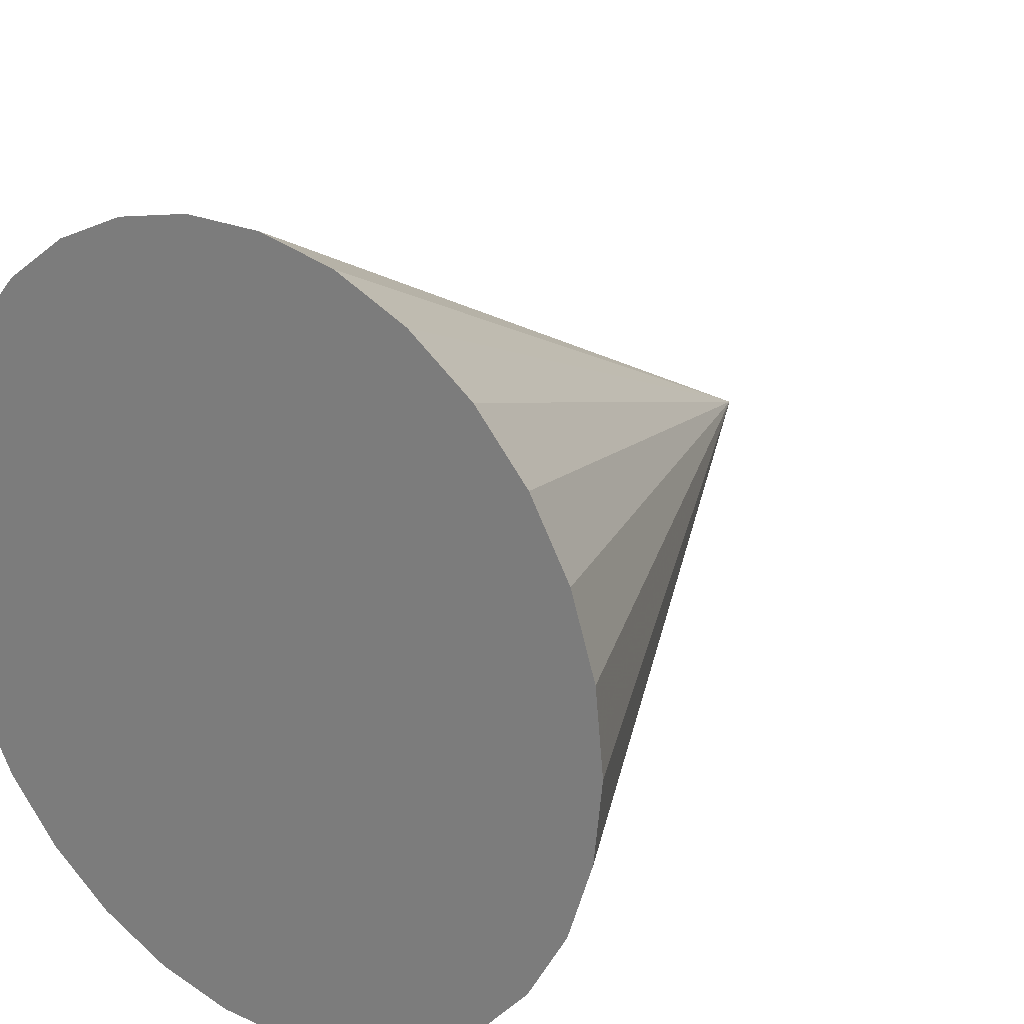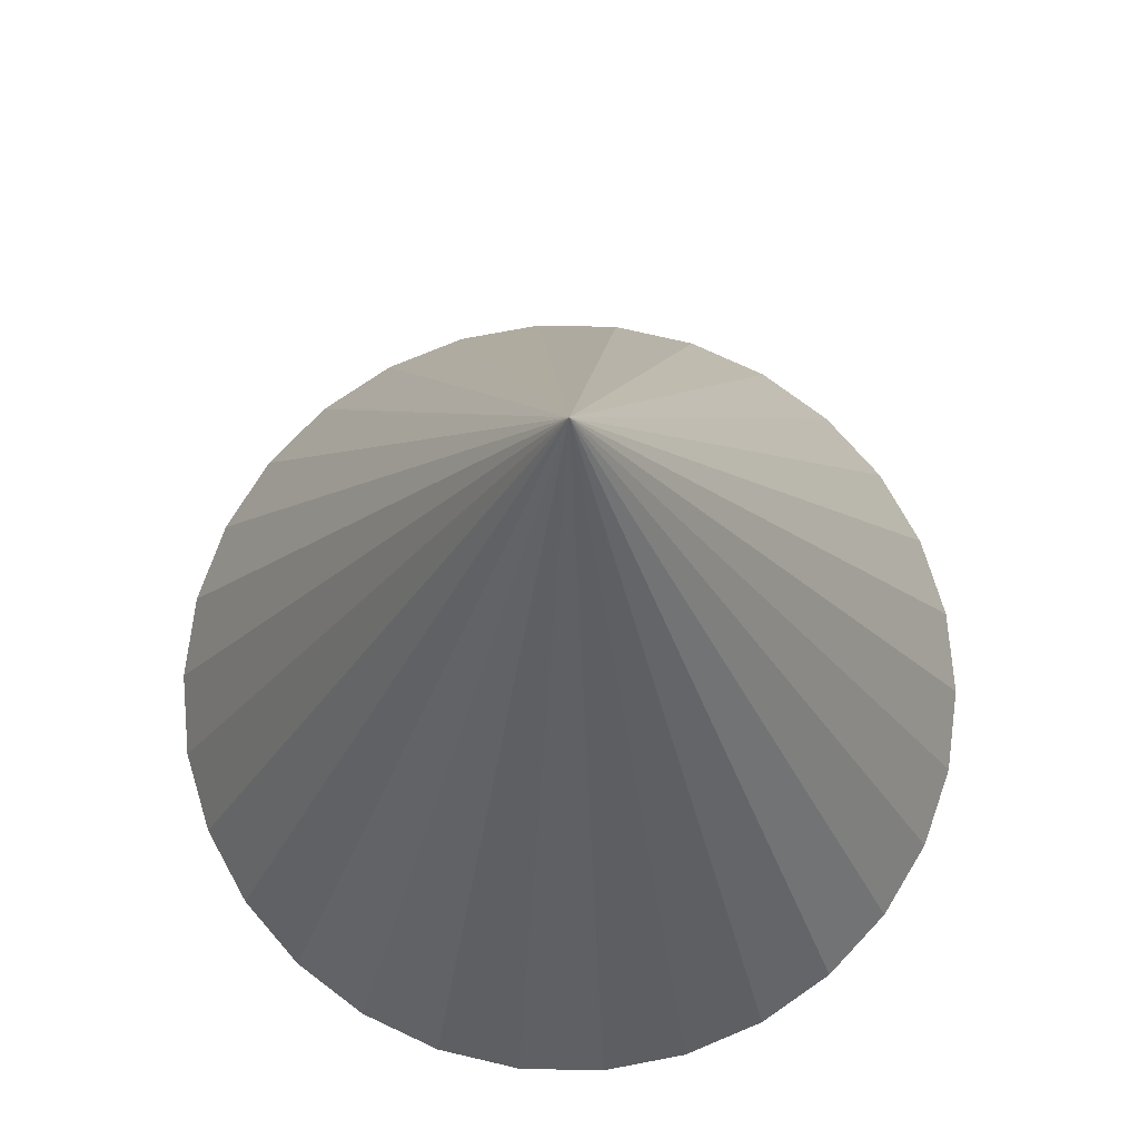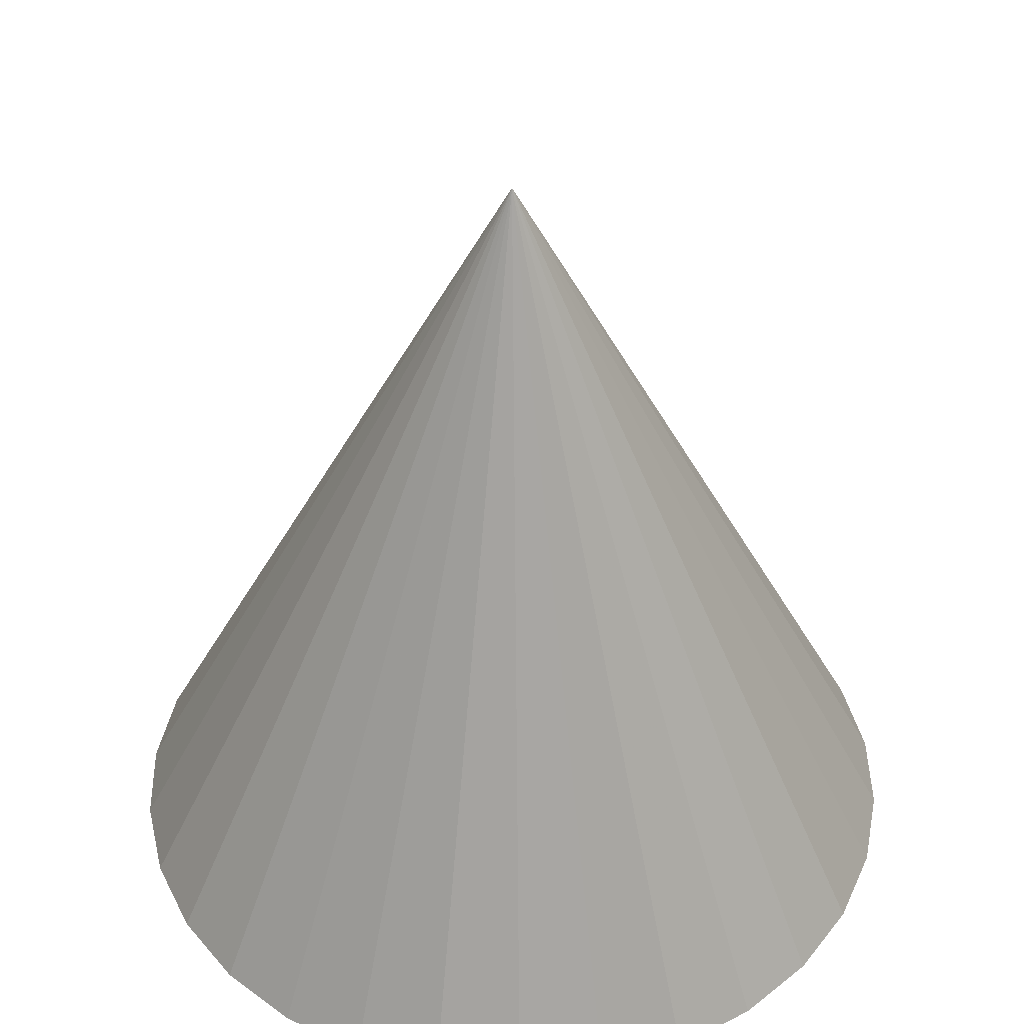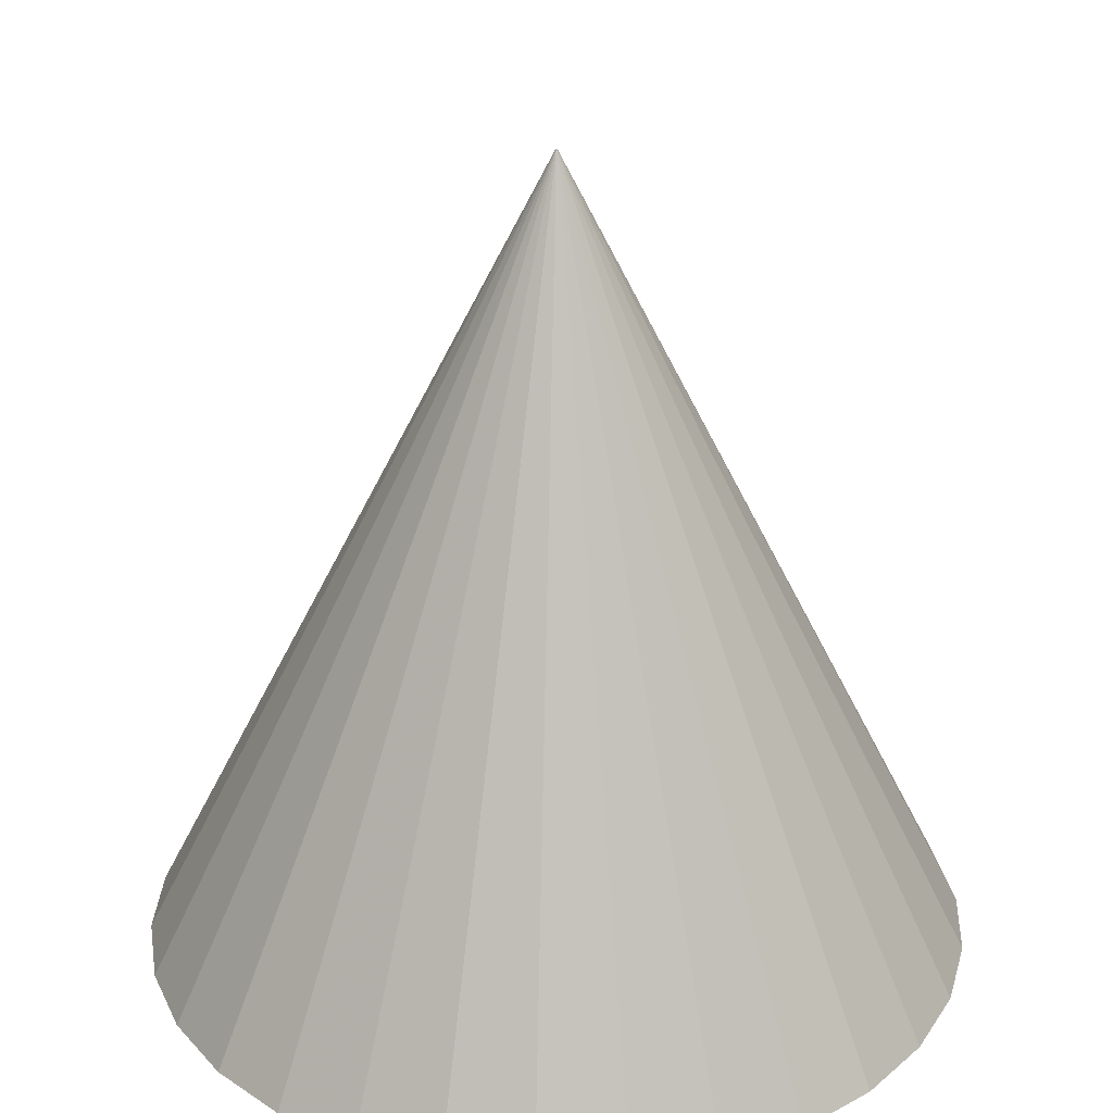
<metadata>
{"format":"obj","ext":"obj","renderer":"f3d","projection":"perspective","resolution":1024,"background":"white","views":[{"elev":22.9,"azim":-142.5,"up":"+Y"},{"elev":72.8,"azim":-178.8,"up":"+Z"},{"elev":42.7,"azim":124.9,"up":"+Z"},{"elev":28.0,"azim":-99.3,"up":"+Z"}]}
</metadata>
<code>
v 7.429e-17 -1.661e-18 -0.3478
v 7.429e-17 -1.661e-18 1
v 0.6746 -1.661e-18 -0.3478
v 0.6598 0.1402 -0.3478
v 0.6162 0.2744 -0.3478
v 0.5457 0.3965 -0.3478
v 0.4514 0.5013 -0.3478
v 0.3373 0.5842 -0.3478
v 0.2084 0.6415 -0.3478
v 0.07051 0.6709 -0.3478
v -0.07051 0.6709 -0.3478
v -0.2084 0.6415 -0.3478
v -0.3373 0.5842 -0.3478
v -0.4514 0.5013 -0.3478
v -0.5457 0.3965 -0.3478
v -0.6162 0.2744 -0.3478
v -0.6598 0.1402 -0.3478
v -0.6746 8.095e-17 -0.3478
v -0.6598 -0.1402 -0.3478
v -0.6162 -0.2744 -0.3478
v -0.5457 -0.3965 -0.3478
v -0.4514 -0.5013 -0.3478
v -0.3373 -0.5842 -0.3478
v -0.2084 -0.6415 -0.3478
v -0.07051 -0.6709 -0.3478
v 0.07051 -0.6709 -0.3478
v 0.2084 -0.6415 -0.3478
v 0.3373 -0.5842 -0.3478
v 0.4514 -0.5013 -0.3478
v 0.5457 -0.3965 -0.3478
v 0.6162 -0.2744 -0.3478
v 0.6598 -0.1402 -0.3478
v 0.3373 -1.661e-18 0.3261
v 0.3299 0.07012 0.3261
v 0.3081 0.1372 0.3261
v 0.2729 0.1982 0.3261
v 0.2257 0.2506 0.3261
v 0.1686 0.2921 0.3261
v 0.1042 0.3208 0.3261
v 0.03526 0.3354 0.3261
v -0.03526 0.3354 0.3261
v -0.1042 0.3208 0.3261
v -0.1686 0.2921 0.3261
v -0.2257 0.2506 0.3261
v -0.2729 0.1982 0.3261
v -0.3081 0.1372 0.3261
v -0.3299 0.07012 0.3261
v -0.3373 3.964e-17 0.3261
v -0.3299 -0.07012 0.3261
v -0.3081 -0.1372 0.3261
v -0.2729 -0.1982 0.3261
v -0.2257 -0.2506 0.3261
v -0.1686 -0.2921 0.3261
v -0.1042 -0.3208 0.3261
v -0.03526 -0.3354 0.3261
v 0.03526 -0.3354 0.3261
v 0.1042 -0.3208 0.3261
v 0.1686 -0.2921 0.3261
v 0.2257 -0.2506 0.3261
v 0.2729 -0.1982 0.3261
v 0.3081 -0.1372 0.3261
v 0.3299 -0.07012 0.3261
v 0.3299 0.07012 -0.3478
v 0.6672 0.07012 -0.3478
v 0.3373 -1.661e-18 -0.3478
v 0.1686 -1.661e-18 0.663
v 0.3336 0.03506 0.3261
v 0.165 0.03506 0.663
v 0.3081 0.1372 -0.3478
v 0.638 0.2073 -0.3478
v 0.319 0.1037 0.3261
v 0.1541 0.06859 0.663
v 0.2729 0.1982 -0.3478
v 0.581 0.3354 -0.3478
v 0.2905 0.1677 0.3261
v 0.1364 0.09912 0.663
v 0.2257 0.2506 -0.3478
v 0.4985 0.4489 -0.3478
v 0.2493 0.2244 0.3261
v 0.1128 0.1253 0.663
v 0.1686 0.2921 -0.3478
v 0.3943 0.5427 -0.3478
v 0.1972 0.2714 0.3261
v 0.08432 0.146 0.663
v 0.1042 0.3208 -0.3478
v 0.2729 0.6129 -0.3478
v 0.1364 0.3064 0.3261
v 0.05211 0.1604 0.663
v 0.03526 0.3354 -0.3478
v 0.1395 0.6562 -0.3478
v 0.06974 0.3281 0.3261
v 0.01763 0.1677 0.663
v -0.03526 0.3354 -0.3478
v 1.874e-16 0.6709 -0.3478
v 1.353e-16 0.3354 0.3261
v -0.01763 0.1677 0.663
v -0.1042 0.3208 -0.3478
v -0.1395 0.6562 -0.3478
v -0.06974 0.3281 0.3261
v -0.05211 0.1604 0.663
v -0.1686 0.2921 -0.3478
v -0.2729 0.6129 -0.3478
v -0.1364 0.3064 0.3261
v -0.08432 0.146 0.663
v -0.2257 0.2506 -0.3478
v -0.3943 0.5427 -0.3478
v -0.1972 0.2714 0.3261
v -0.1128 0.1253 0.663
v -0.2729 0.1982 -0.3478
v -0.4985 0.4489 -0.3478
v -0.2493 0.2244 0.3261
v -0.1364 0.09912 0.663
v -0.3081 0.1372 -0.3478
v -0.581 0.3354 -0.3478
v -0.2905 0.1677 0.3261
v -0.1541 0.06859 0.663
v -0.3299 0.07012 -0.3478
v -0.638 0.2073 -0.3478
v -0.319 0.1037 0.3261
v -0.165 0.03506 0.663
v -0.3373 3.964e-17 -0.3478
v -0.6672 0.07012 -0.3478
v -0.3336 0.03506 0.3261
v -0.1686 1.899e-17 0.663
v -0.3299 -0.07012 -0.3478
v -0.6672 -0.07012 -0.3478
v -0.3336 -0.03506 0.3261
v -0.165 -0.03506 0.663
v -0.3081 -0.1372 -0.3478
v -0.638 -0.2073 -0.3478
v -0.319 -0.1037 0.3261
v -0.1541 -0.06859 0.663
v -0.2729 -0.1982 -0.3478
v -0.581 -0.3354 -0.3478
v -0.2905 -0.1677 0.3261
v -0.1364 -0.09912 0.663
v -0.2257 -0.2506 -0.3478
v -0.4985 -0.4489 -0.3478
v -0.2493 -0.2244 0.3261
v -0.1128 -0.1253 0.663
v -0.1686 -0.2921 -0.3478
v -0.3943 -0.5427 -0.3478
v -0.1972 -0.2714 0.3261
v -0.08432 -0.146 0.663
v -0.1042 -0.3208 -0.3478
v -0.2729 -0.6129 -0.3478
v -0.1364 -0.3064 0.3261
v -0.05211 -0.1604 0.663
v -0.03526 -0.3354 -0.3478
v -0.1395 -0.6562 -0.3478
v -0.06974 -0.3281 0.3261
v -0.01763 -0.1677 0.663
v 0.03526 -0.3354 -0.3478
v -3.469e-16 -0.6709 -0.3478
v -1.353e-16 -0.3354 0.3261
v 0.01763 -0.1677 0.663
v 0.1042 -0.3208 -0.3478
v 0.1395 -0.6562 -0.3478
v 0.06974 -0.3281 0.3261
v 0.05211 -0.1604 0.663
v 0.1686 -0.2921 -0.3478
v 0.2729 -0.6129 -0.3478
v 0.1364 -0.3064 0.3261
v 0.08432 -0.146 0.663
v 0.2257 -0.2506 -0.3478
v 0.3943 -0.5427 -0.3478
v 0.1972 -0.2714 0.3261
v 0.1128 -0.1253 0.663
v 0.2729 -0.1982 -0.3478
v 0.4985 -0.4489 -0.3478
v 0.2493 -0.2244 0.3261
v 0.1364 -0.09912 0.663
v 0.3081 -0.1372 -0.3478
v 0.581 -0.3354 -0.3478
v 0.2905 -0.1677 0.3261
v 0.1541 -0.06859 0.663
v 0.3299 -0.07012 -0.3478
v 0.638 -0.2073 -0.3478
v 0.319 -0.1037 0.3261
v 0.165 -0.03506 0.663
v 0.6672 -0.07012 -0.3478
v 0.3336 -0.03506 0.3261
v 0.5022 0.03506 -0.01087
v 0.4949 0.1052 -0.01087
v 0.5059 -1.661e-18 -0.01087
v 0.484 0.1387 -0.01087
v 0.4622 0.2058 -0.01087
v 0.4446 0.2363 -0.01087
v 0.4093 0.2974 -0.01087
v 0.3857 0.3236 -0.01087
v 0.3385 0.376 -0.01087
v 0.31 0.3967 -0.01087
v 0.253 0.4381 -0.01087
v 0.2208 0.4525 -0.01087
v 0.1563 0.4812 -0.01087
v 0.1219 0.4885 -0.01087
v 0.05288 0.5031 -0.01087
v 0.01763 0.5031 -0.01087
v -0.05288 0.5031 -0.01087
v -0.08737 0.4958 -0.01087
v -0.1563 0.4812 -0.01087
v -0.1885 0.4668 -0.01087
v -0.253 0.4381 -0.01087
v -0.2815 0.4174 -0.01087
v -0.3385 0.376 -0.01087
v -0.3621 0.3498 -0.01087
v -0.4093 0.2974 -0.01087
v -0.4269 0.2668 -0.01087
v -0.4622 0.2058 -0.01087
v -0.4731 0.1722 -0.01087
v -0.4949 0.1052 -0.01087
v -0.4985 0.07012 -0.01087
v -0.5059 6.03e-17 -0.01087
v -0.5022 -0.03506 -0.01087
v -0.4949 -0.1052 -0.01087
v -0.484 -0.1387 -0.01087
v -0.4622 -0.2058 -0.01087
v -0.4446 -0.2363 -0.01087
v -0.4093 -0.2974 -0.01087
v -0.3857 -0.3236 -0.01087
v -0.3385 -0.376 -0.01087
v -0.31 -0.3967 -0.01087
v -0.253 -0.4381 -0.01087
v -0.2208 -0.4525 -0.01087
v -0.1563 -0.4812 -0.01087
v -0.1219 -0.4885 -0.01087
v -0.05288 -0.5031 -0.01087
v -0.01763 -0.5031 -0.01087
v 0.05288 -0.5031 -0.01087
v 0.08737 -0.4958 -0.01087
v 0.1563 -0.4812 -0.01087
v 0.1885 -0.4668 -0.01087
v 0.253 -0.4381 -0.01087
v 0.2815 -0.4174 -0.01087
v 0.3385 -0.376 -0.01087
v 0.3621 -0.3498 -0.01087
v 0.4093 -0.2974 -0.01087
v 0.4269 -0.2668 -0.01087
v 0.4622 -0.2058 -0.01087
v 0.4731 -0.1722 -0.01087
v 0.4949 -0.1052 -0.01087
v 0.4985 -0.07012 -0.01087
f 1 63 65
f 63 4 64
f 64 3 65
f 63 64 65
f 2 66 68
f 66 33 67
f 67 34 68
f 66 67 68
f 1 69 63
f 69 5 70
f 70 4 63
f 69 70 63
f 2 68 72
f 68 34 71
f 71 35 72
f 68 71 72
f 1 73 69
f 73 6 74
f 74 5 69
f 73 74 69
f 2 72 76
f 72 35 75
f 75 36 76
f 72 75 76
f 1 77 73
f 77 7 78
f 78 6 73
f 77 78 73
f 2 76 80
f 76 36 79
f 79 37 80
f 76 79 80
f 1 81 77
f 81 8 82
f 82 7 77
f 81 82 77
f 2 80 84
f 80 37 83
f 83 38 84
f 80 83 84
f 1 85 81
f 85 9 86
f 86 8 81
f 85 86 81
f 2 84 88
f 84 38 87
f 87 39 88
f 84 87 88
f 1 89 85
f 89 10 90
f 90 9 85
f 89 90 85
f 2 88 92
f 88 39 91
f 91 40 92
f 88 91 92
f 1 93 89
f 93 11 94
f 94 10 89
f 93 94 89
f 2 92 96
f 92 40 95
f 95 41 96
f 92 95 96
f 1 97 93
f 97 12 98
f 98 11 93
f 97 98 93
f 2 96 100
f 96 41 99
f 99 42 100
f 96 99 100
f 1 101 97
f 101 13 102
f 102 12 97
f 101 102 97
f 2 100 104
f 100 42 103
f 103 43 104
f 100 103 104
f 1 105 101
f 105 14 106
f 106 13 101
f 105 106 101
f 2 104 108
f 104 43 107
f 107 44 108
f 104 107 108
f 1 109 105
f 109 15 110
f 110 14 105
f 109 110 105
f 2 108 112
f 108 44 111
f 111 45 112
f 108 111 112
f 1 113 109
f 113 16 114
f 114 15 109
f 113 114 109
f 2 112 116
f 112 45 115
f 115 46 116
f 112 115 116
f 1 117 113
f 117 17 118
f 118 16 113
f 117 118 113
f 2 116 120
f 116 46 119
f 119 47 120
f 116 119 120
f 1 121 117
f 121 18 122
f 122 17 117
f 121 122 117
f 2 120 124
f 120 47 123
f 123 48 124
f 120 123 124
f 1 125 121
f 125 19 126
f 126 18 121
f 125 126 121
f 2 124 128
f 124 48 127
f 127 49 128
f 124 127 128
f 1 129 125
f 129 20 130
f 130 19 125
f 129 130 125
f 2 128 132
f 128 49 131
f 131 50 132
f 128 131 132
f 1 133 129
f 133 21 134
f 134 20 129
f 133 134 129
f 2 132 136
f 132 50 135
f 135 51 136
f 132 135 136
f 1 137 133
f 137 22 138
f 138 21 133
f 137 138 133
f 2 136 140
f 136 51 139
f 139 52 140
f 136 139 140
f 1 141 137
f 141 23 142
f 142 22 137
f 141 142 137
f 2 140 144
f 140 52 143
f 143 53 144
f 140 143 144
f 1 145 141
f 145 24 146
f 146 23 141
f 145 146 141
f 2 144 148
f 144 53 147
f 147 54 148
f 144 147 148
f 1 149 145
f 149 25 150
f 150 24 145
f 149 150 145
f 2 148 152
f 148 54 151
f 151 55 152
f 148 151 152
f 1 153 149
f 153 26 154
f 154 25 149
f 153 154 149
f 2 152 156
f 152 55 155
f 155 56 156
f 152 155 156
f 1 157 153
f 157 27 158
f 158 26 153
f 157 158 153
f 2 156 160
f 156 56 159
f 159 57 160
f 156 159 160
f 1 161 157
f 161 28 162
f 162 27 157
f 161 162 157
f 2 160 164
f 160 57 163
f 163 58 164
f 160 163 164
f 1 165 161
f 165 29 166
f 166 28 161
f 165 166 161
f 2 164 168
f 164 58 167
f 167 59 168
f 164 167 168
f 1 169 165
f 169 30 170
f 170 29 165
f 169 170 165
f 2 168 172
f 168 59 171
f 171 60 172
f 168 171 172
f 1 173 169
f 173 31 174
f 174 30 169
f 173 174 169
f 2 172 176
f 172 60 175
f 175 61 176
f 172 175 176
f 1 177 173
f 177 32 178
f 178 31 173
f 177 178 173
f 2 176 180
f 176 61 179
f 179 62 180
f 176 179 180
f 1 65 177
f 65 3 181
f 181 32 177
f 65 181 177
f 2 180 66
f 180 62 182
f 182 33 66
f 180 182 66
f 34 183 184
f 183 3 64
f 64 4 184
f 183 64 184
f 34 67 183
f 67 33 185
f 185 3 183
f 67 185 183
f 35 186 187
f 186 4 70
f 70 5 187
f 186 70 187
f 35 71 186
f 71 34 184
f 184 4 186
f 71 184 186
f 36 188 189
f 188 5 74
f 74 6 189
f 188 74 189
f 36 75 188
f 75 35 187
f 187 5 188
f 75 187 188
f 37 190 191
f 190 6 78
f 78 7 191
f 190 78 191
f 37 79 190
f 79 36 189
f 189 6 190
f 79 189 190
f 38 192 193
f 192 7 82
f 82 8 193
f 192 82 193
f 38 83 192
f 83 37 191
f 191 7 192
f 83 191 192
f 39 194 195
f 194 8 86
f 86 9 195
f 194 86 195
f 39 87 194
f 87 38 193
f 193 8 194
f 87 193 194
f 40 196 197
f 196 9 90
f 90 10 197
f 196 90 197
f 40 91 196
f 91 39 195
f 195 9 196
f 91 195 196
f 41 198 199
f 198 10 94
f 94 11 199
f 198 94 199
f 41 95 198
f 95 40 197
f 197 10 198
f 95 197 198
f 42 200 201
f 200 11 98
f 98 12 201
f 200 98 201
f 42 99 200
f 99 41 199
f 199 11 200
f 99 199 200
f 43 202 203
f 202 12 102
f 102 13 203
f 202 102 203
f 43 103 202
f 103 42 201
f 201 12 202
f 103 201 202
f 44 204 205
f 204 13 106
f 106 14 205
f 204 106 205
f 44 107 204
f 107 43 203
f 203 13 204
f 107 203 204
f 45 206 207
f 206 14 110
f 110 15 207
f 206 110 207
f 45 111 206
f 111 44 205
f 205 14 206
f 111 205 206
f 46 208 209
f 208 15 114
f 114 16 209
f 208 114 209
f 46 115 208
f 115 45 207
f 207 15 208
f 115 207 208
f 47 210 211
f 210 16 118
f 118 17 211
f 210 118 211
f 47 119 210
f 119 46 209
f 209 16 210
f 119 209 210
f 48 212 213
f 212 17 122
f 122 18 213
f 212 122 213
f 48 123 212
f 123 47 211
f 211 17 212
f 123 211 212
f 49 214 215
f 214 18 126
f 126 19 215
f 214 126 215
f 49 127 214
f 127 48 213
f 213 18 214
f 127 213 214
f 50 216 217
f 216 19 130
f 130 20 217
f 216 130 217
f 50 131 216
f 131 49 215
f 215 19 216
f 131 215 216
f 51 218 219
f 218 20 134
f 134 21 219
f 218 134 219
f 51 135 218
f 135 50 217
f 217 20 218
f 135 217 218
f 52 220 221
f 220 21 138
f 138 22 221
f 220 138 221
f 52 139 220
f 139 51 219
f 219 21 220
f 139 219 220
f 53 222 223
f 222 22 142
f 142 23 223
f 222 142 223
f 53 143 222
f 143 52 221
f 221 22 222
f 143 221 222
f 54 224 225
f 224 23 146
f 146 24 225
f 224 146 225
f 54 147 224
f 147 53 223
f 223 23 224
f 147 223 224
f 55 226 227
f 226 24 150
f 150 25 227
f 226 150 227
f 55 151 226
f 151 54 225
f 225 24 226
f 151 225 226
f 56 228 229
f 228 25 154
f 154 26 229
f 228 154 229
f 56 155 228
f 155 55 227
f 227 25 228
f 155 227 228
f 57 230 231
f 230 26 158
f 158 27 231
f 230 158 231
f 57 159 230
f 159 56 229
f 229 26 230
f 159 229 230
f 58 232 233
f 232 27 162
f 162 28 233
f 232 162 233
f 58 163 232
f 163 57 231
f 231 27 232
f 163 231 232
f 59 234 235
f 234 28 166
f 166 29 235
f 234 166 235
f 59 167 234
f 167 58 233
f 233 28 234
f 167 233 234
f 60 236 237
f 236 29 170
f 170 30 237
f 236 170 237
f 60 171 236
f 171 59 235
f 235 29 236
f 171 235 236
f 61 238 239
f 238 30 174
f 174 31 239
f 238 174 239
f 61 175 238
f 175 60 237
f 237 30 238
f 175 237 238
f 62 240 241
f 240 31 178
f 178 32 241
f 240 178 241
f 62 179 240
f 179 61 239
f 239 31 240
f 179 239 240
f 33 242 185
f 242 32 181
f 181 3 185
f 242 181 185
f 33 182 242
f 182 62 241
f 241 32 242
f 182 241 242

</code>
